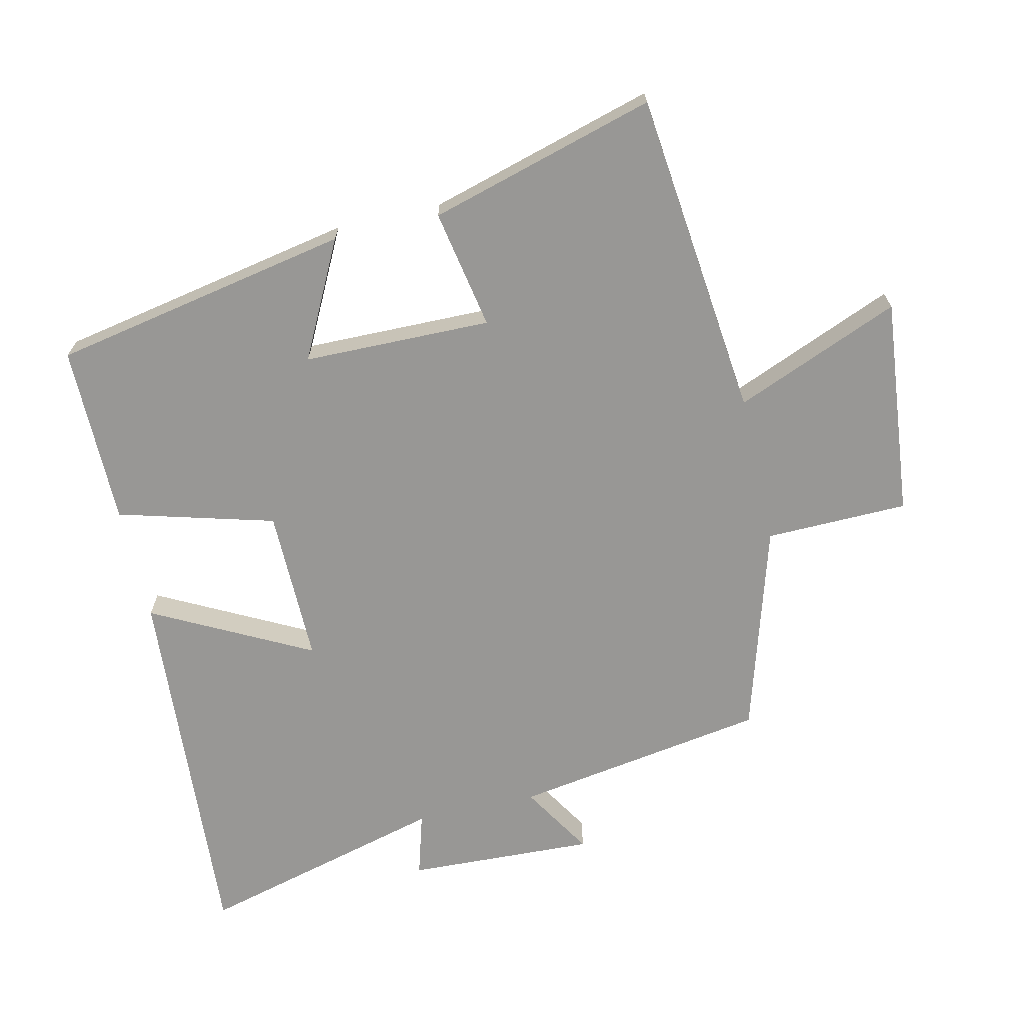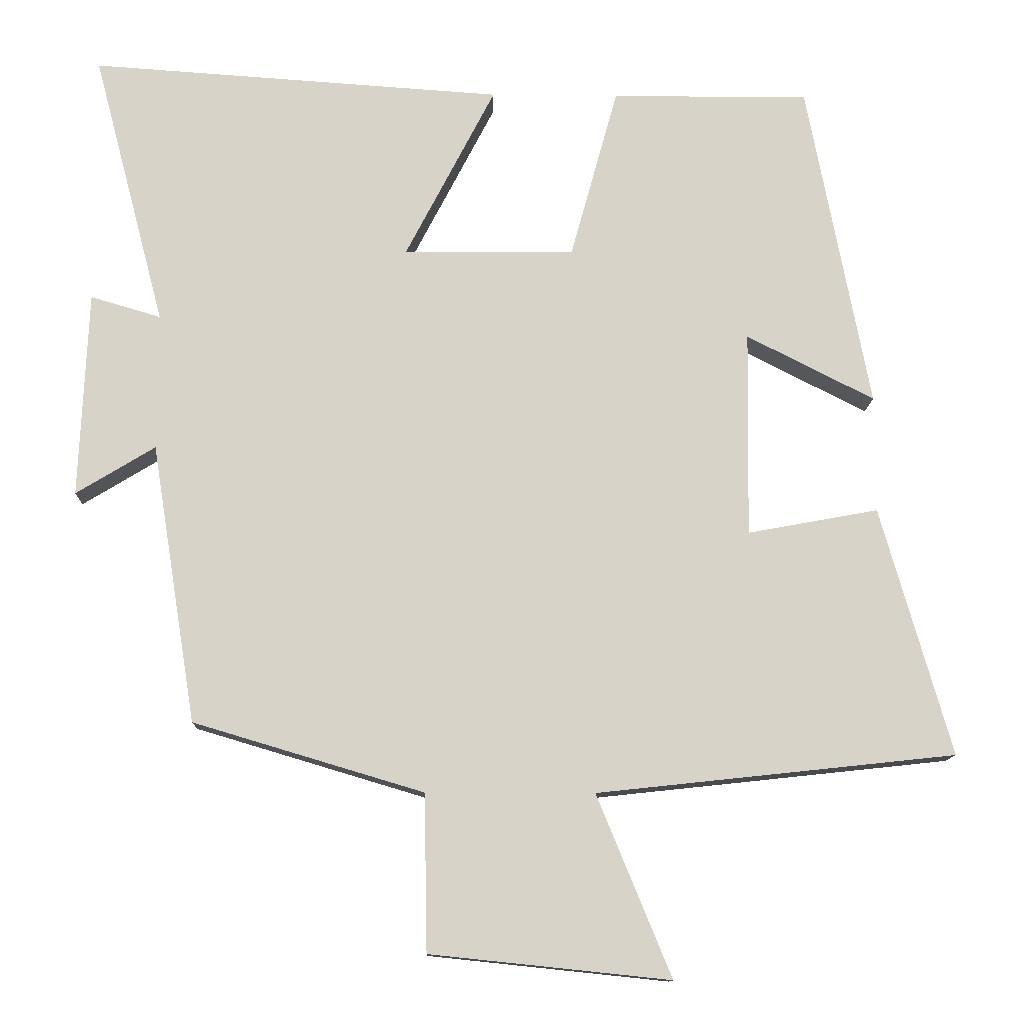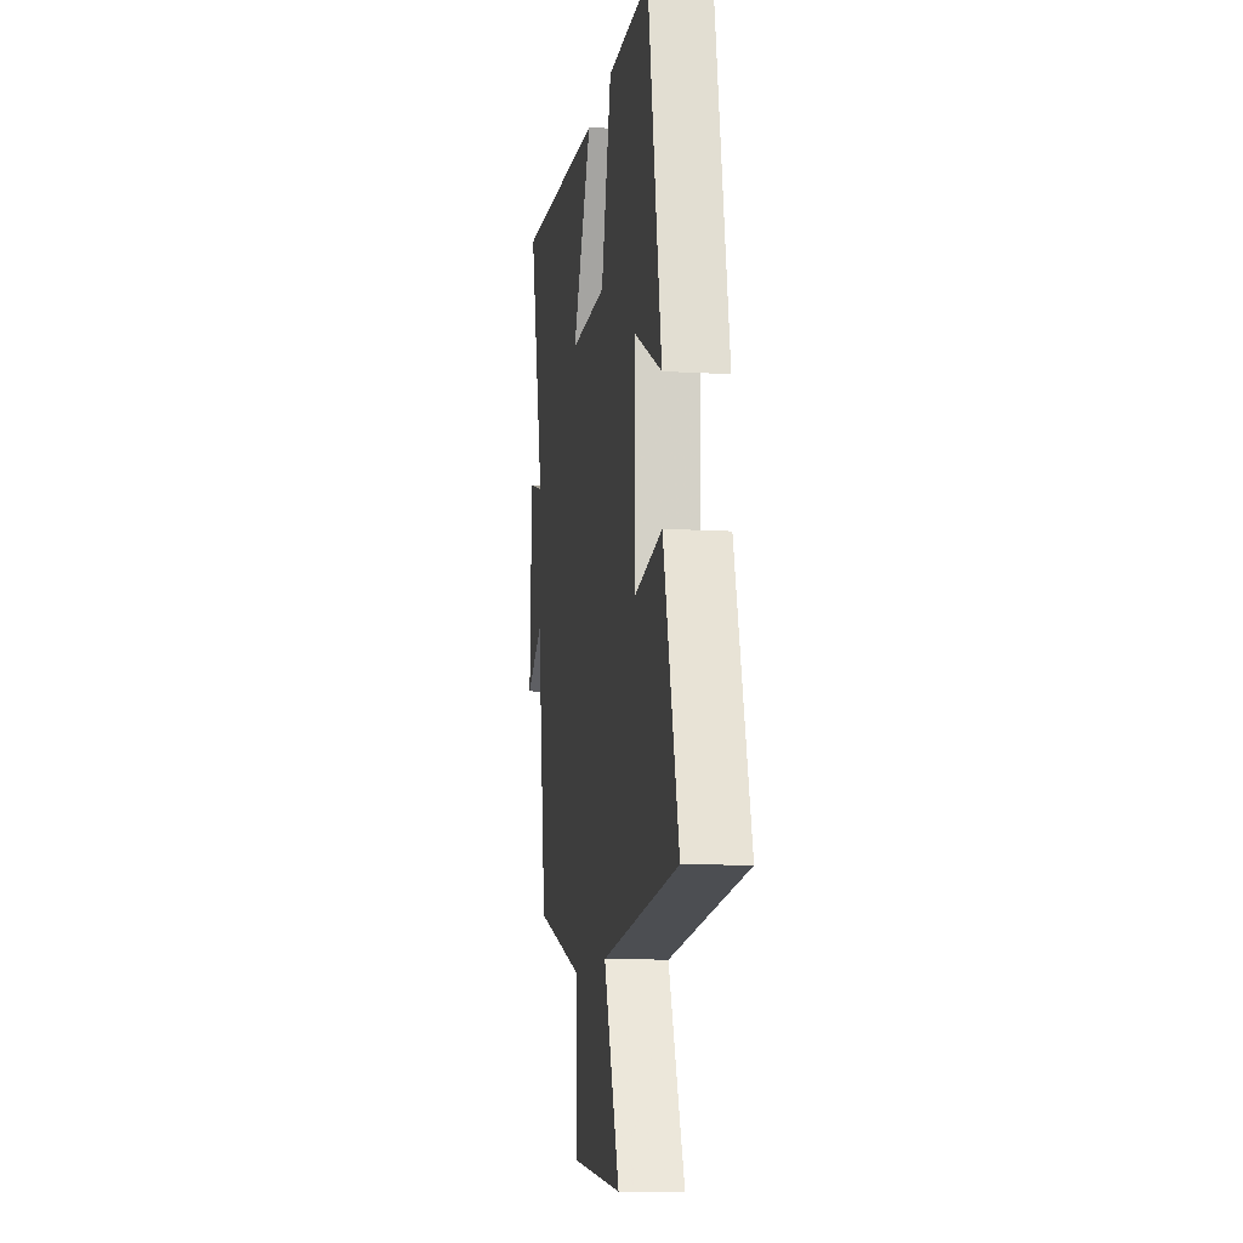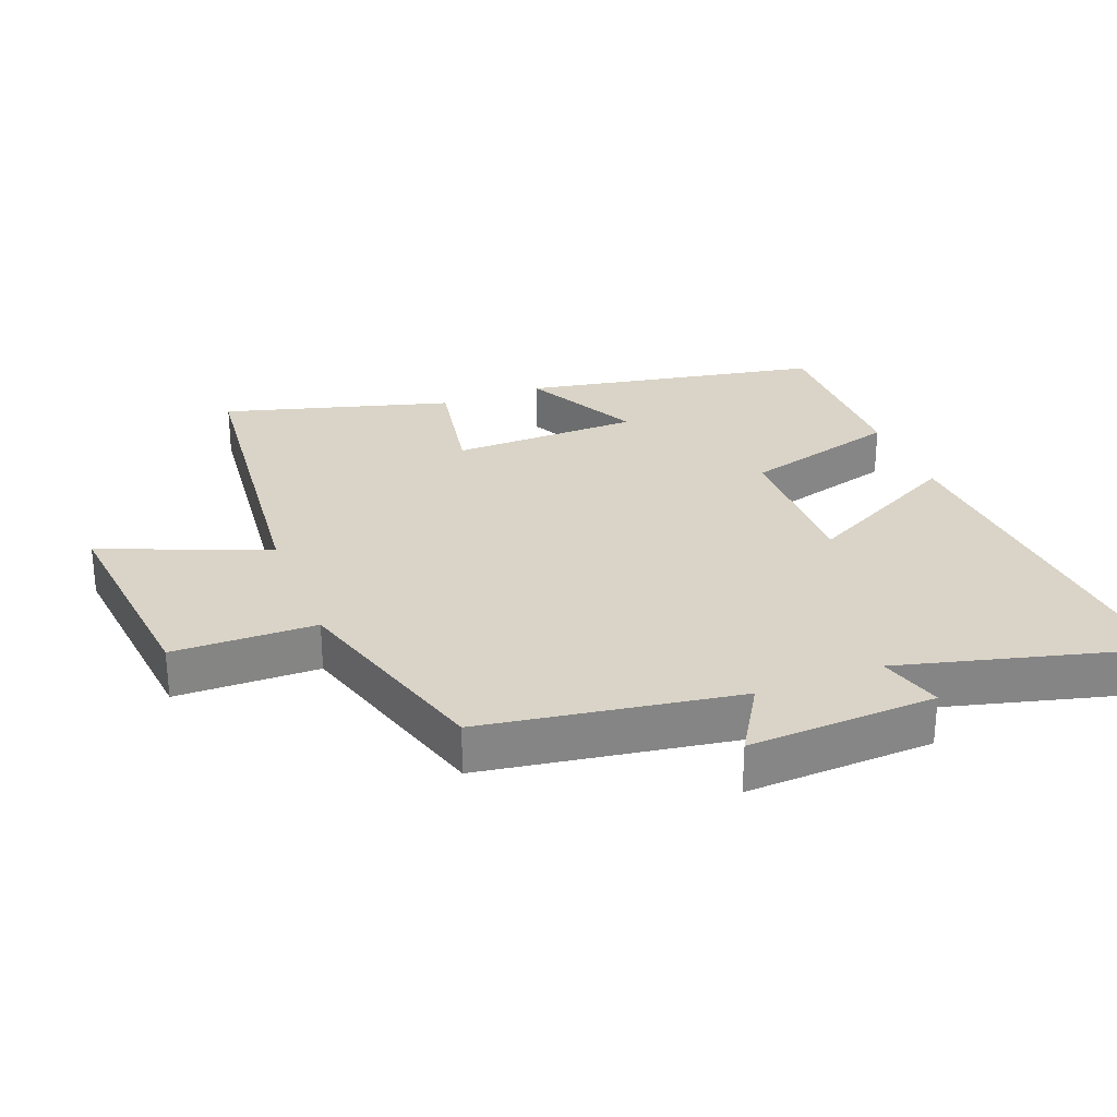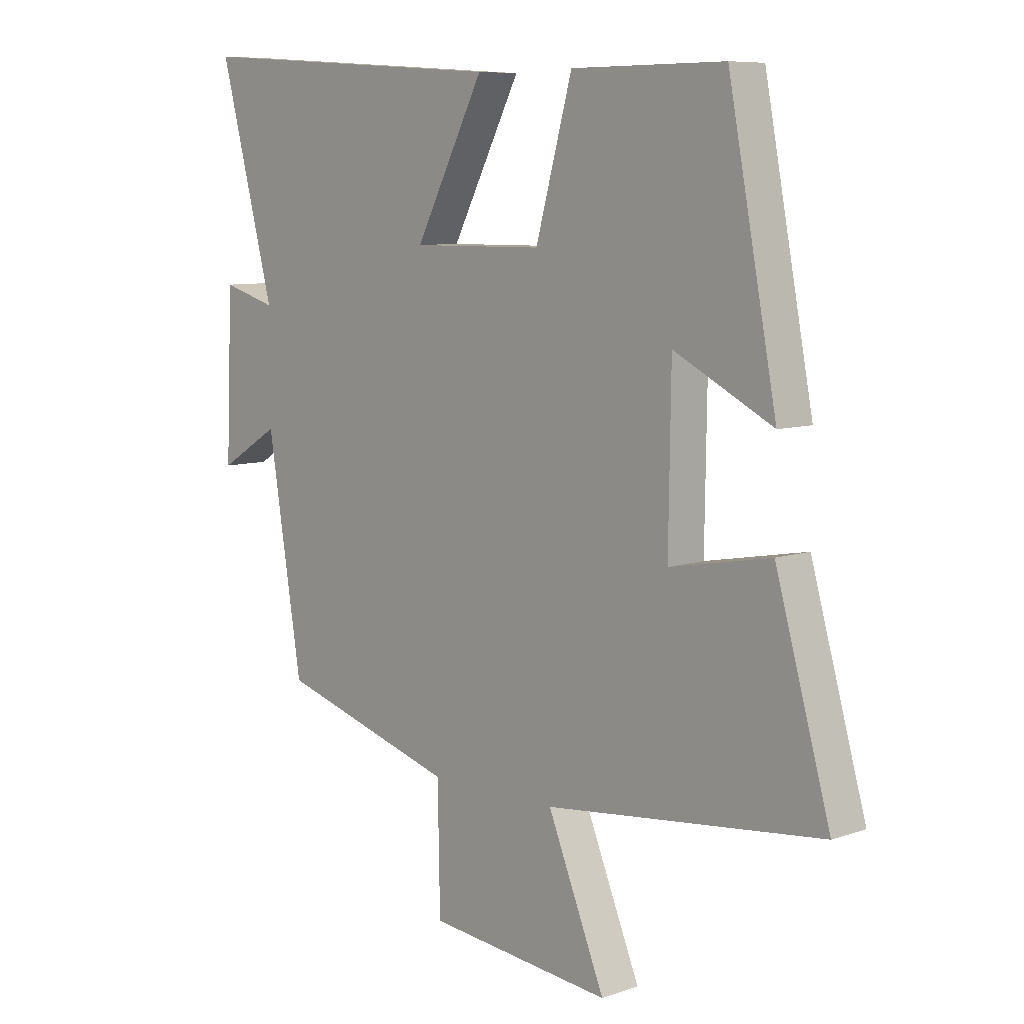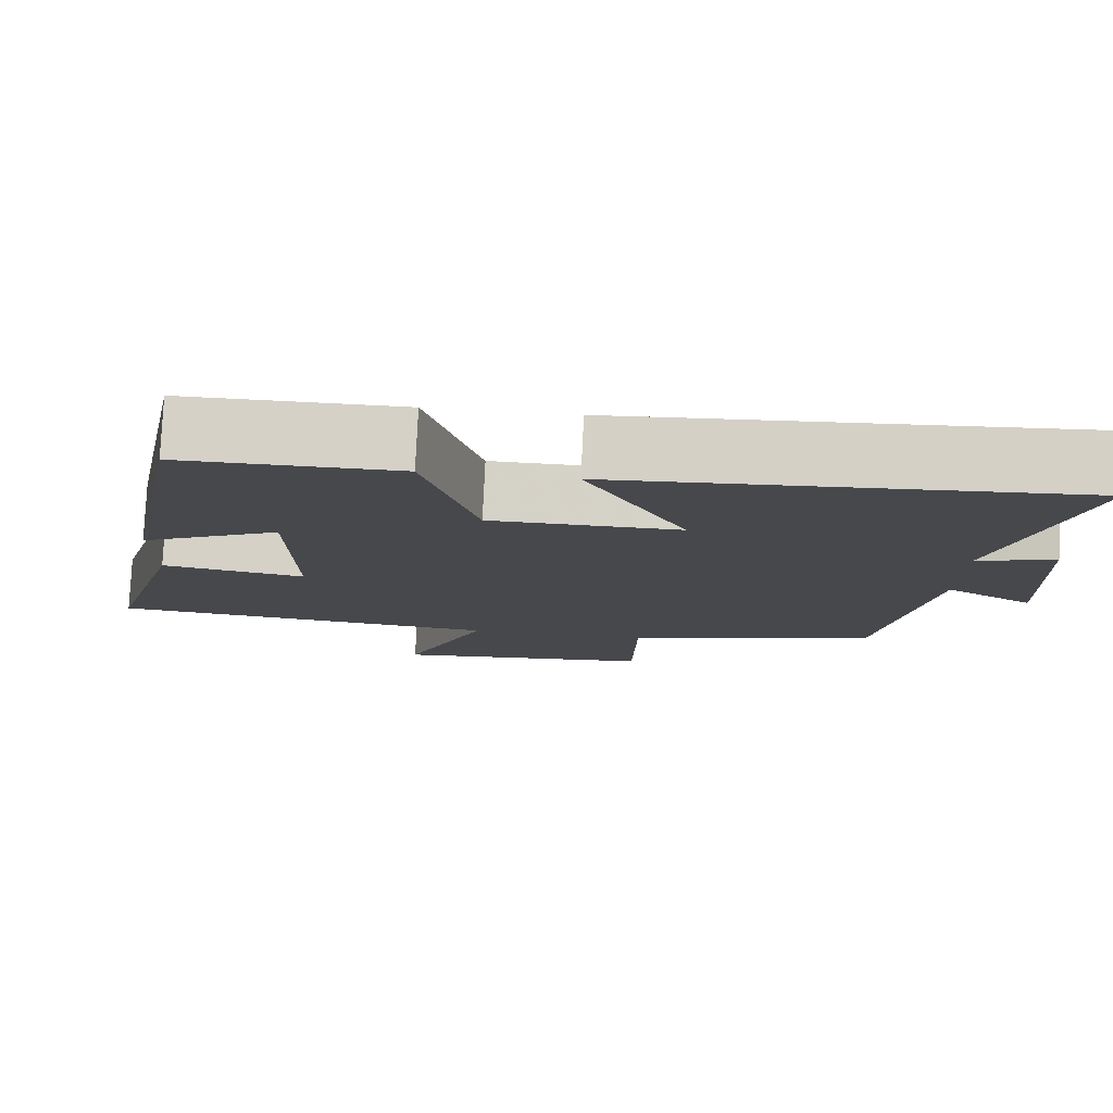
<metadata>
{"format":"obj","ext":"obj","renderer":"f3d","projection":"perspective","resolution":1024,"background":"white","views":[{"elev":-68.2,"azim":102.9,"up":"+Y"},{"elev":-12.3,"azim":-1.6,"up":"+Z"},{"elev":-10.6,"azim":81.5,"up":"+Z"},{"elev":28.5,"azim":-111.3,"up":"+Y"},{"elev":8.1,"azim":46.1,"up":"+Z"},{"elev":78.8,"azim":-177.3,"up":"+Z"}]}
</metadata>
<code>
v -0.439 0.07 -0.406
v -0.5 0.07 -0.024
v -0.608 0.07 -0.09
v -0.596 0.07 0.192
v -0.5 0.07 0.164
v -0.598 0.07 0.538
v -0.033 0.07 0.5
v -0.156 0.07 0.263
v 0.078 0.07 0.265
v 0.143 0.07 0.5
v 0.414 0.07 0.501
v 0.5 0.07 0.053
v 0.325 0.07 0.142
v 0.321 0.07 -0.14
v 0.5 0.07 -0.107
v 0.597 0.07 -0.447
v 0.106 0.07 -0.5
v 0.208 0.07 -0.748
v -0.12 0.07 -0.714
v -0.124 0.07 -0.5
v -0.439 0 -0.406
v -0.5 0 -0.024
v -0.608 0 -0.09
v -0.596 0 0.192
v -0.5 0 0.164
v -0.598 0 0.538
v -0.033 0 0.5
v -0.156 0 0.263
v 0.078 0 0.265
v 0.143 0 0.5
v 0.414 0 0.501
v 0.5 0 0.053
v 0.325 0 0.142
v 0.321 0 -0.14
v 0.5 0 -0.107
v 0.597 0 -0.447
v 0.106 0 -0.5
v 0.208 0 -0.748
v -0.12 0 -0.714
v -0.124 0 -0.5
f 17 18 19 20
f 17 20 1 2
f 14 15 16 17
f 13 14 17 2
f 10 11 12 13
f 9 10 13
f 8 9 13 2
f 5 6 7 8
f 5 8 2 3
f 3 4 5
f 40 39 38 37
f 22 21 40 37
f 37 36 35 34
f 22 37 34 33
f 33 32 31 30
f 33 30 29
f 22 33 29 28
f 28 27 26 25
f 23 22 28 25
f 25 24 23
f 1 21 22 2
f 2 22 23 3
f 3 23 24 4
f 4 24 25 5
f 5 25 26 6
f 6 26 27 7
f 7 27 28 8
f 8 28 29 9
f 9 29 30 10
f 10 30 31 11
f 11 31 32 12
f 12 32 33 13
f 13 33 34 14
f 14 34 35 15
f 15 35 36 16
f 16 36 37 17
f 17 37 38 18
f 18 38 39 19
f 19 39 40 20
f 20 40 21 1

</code>
